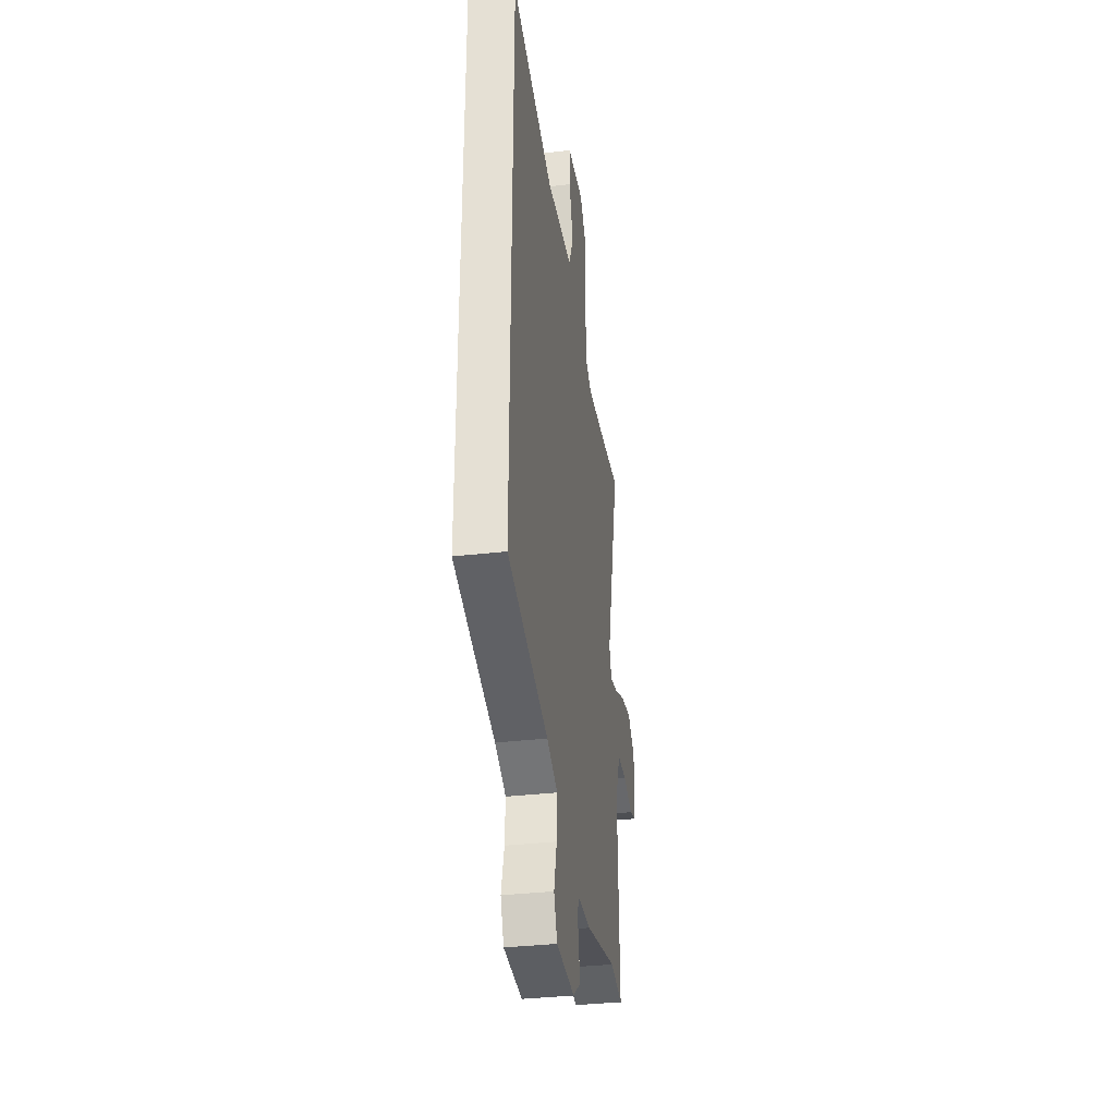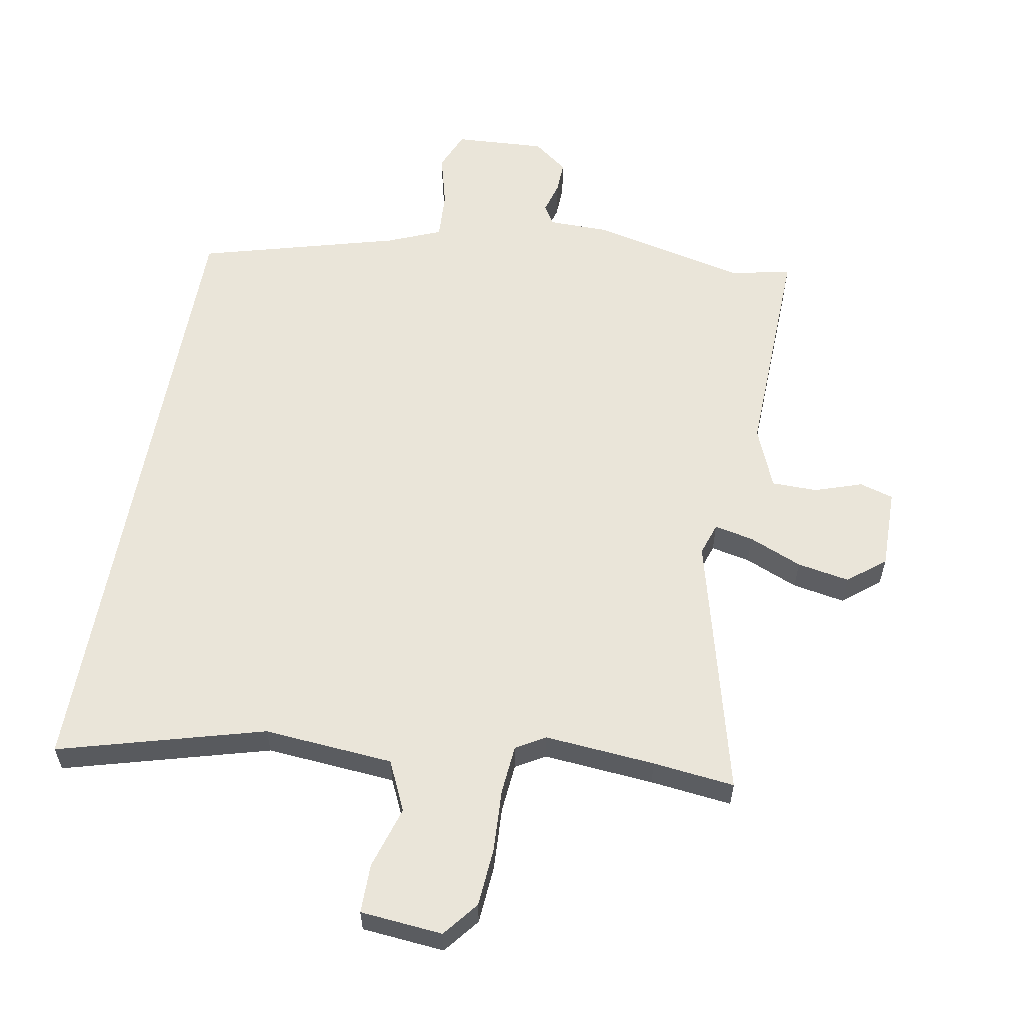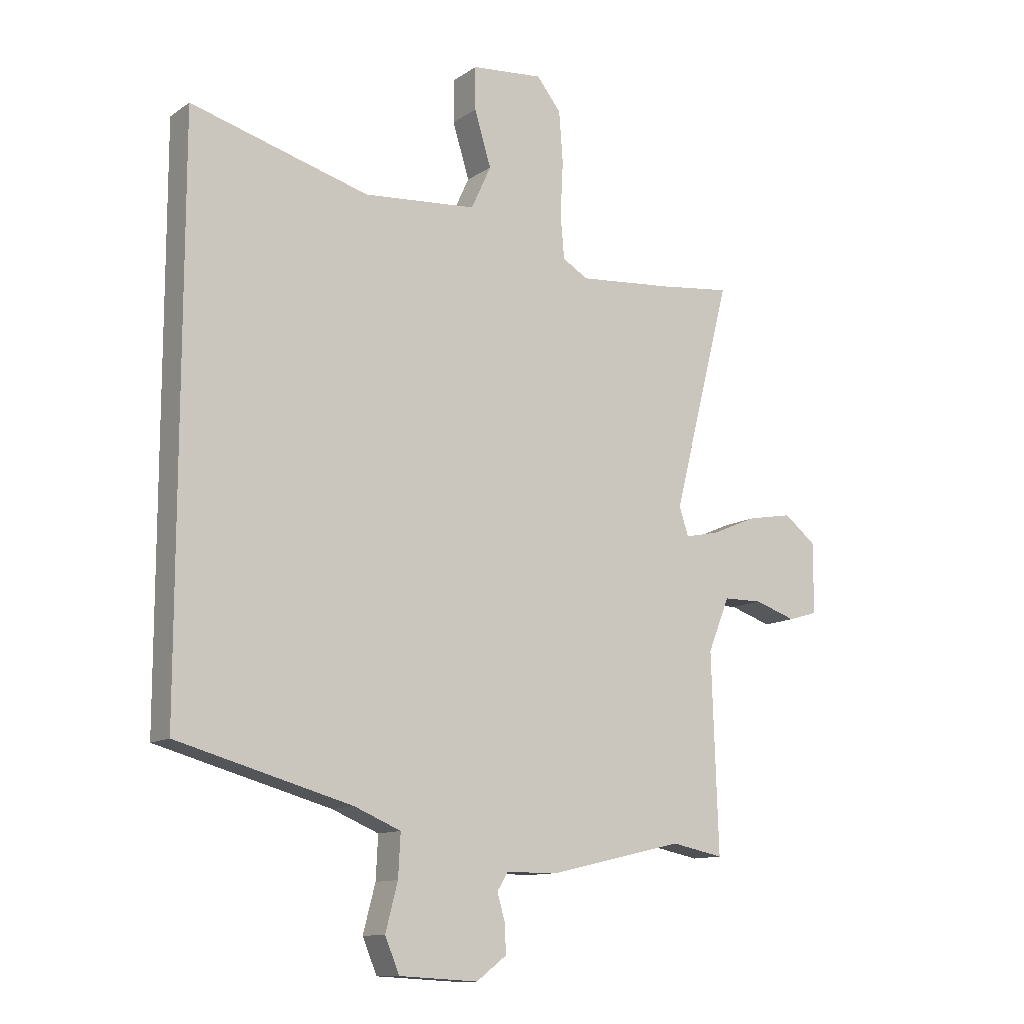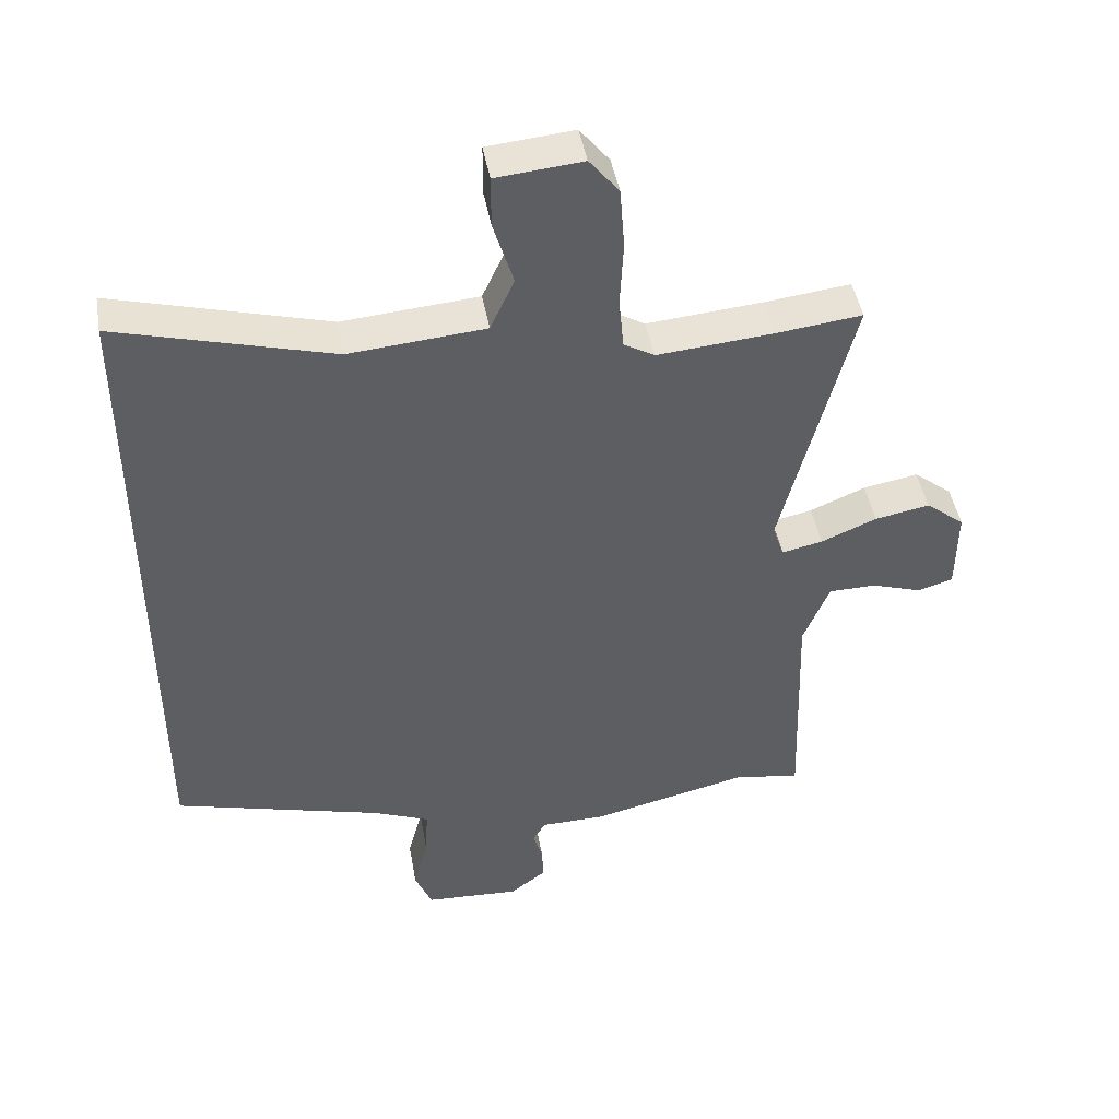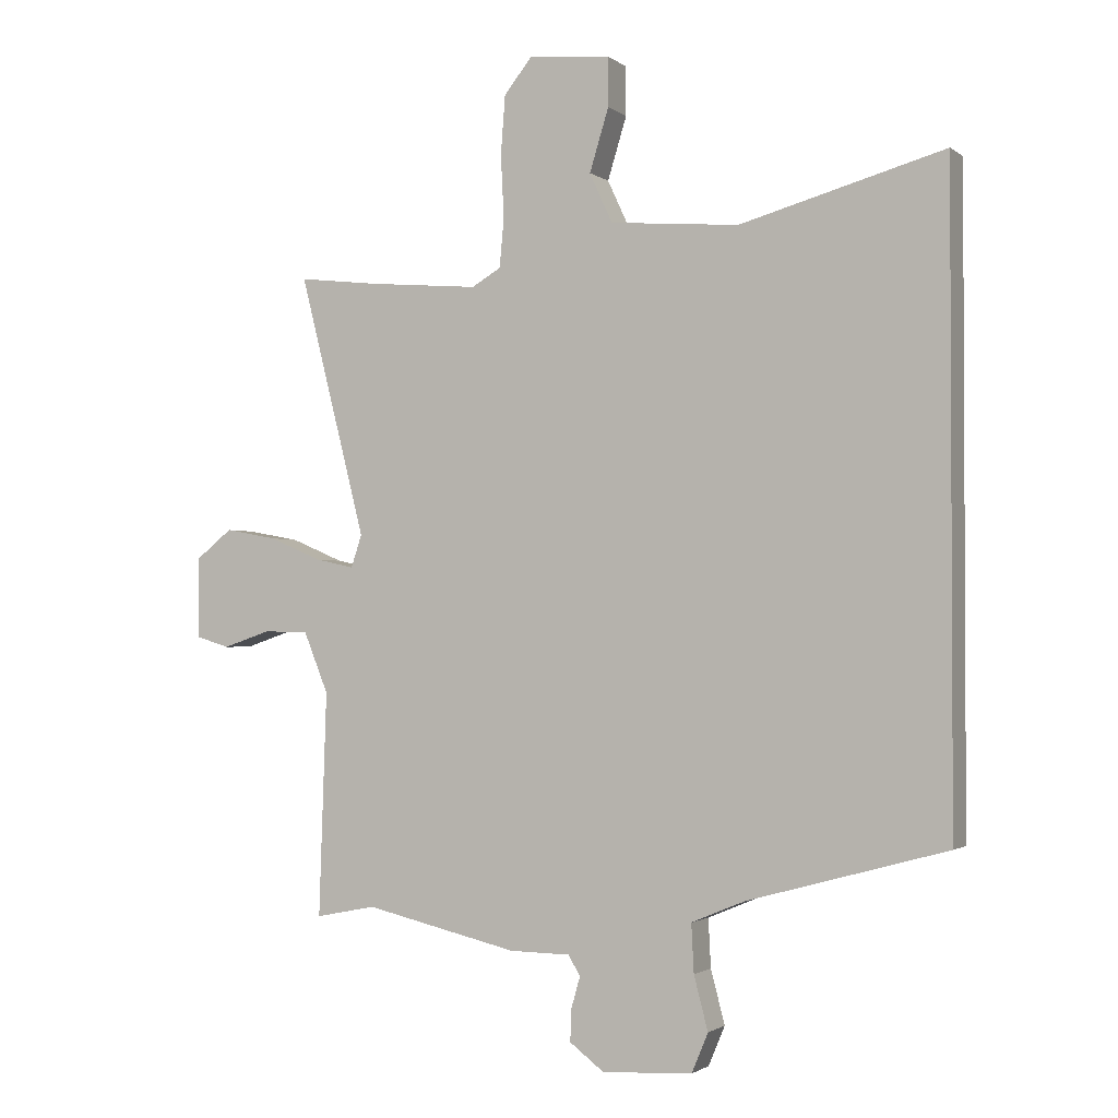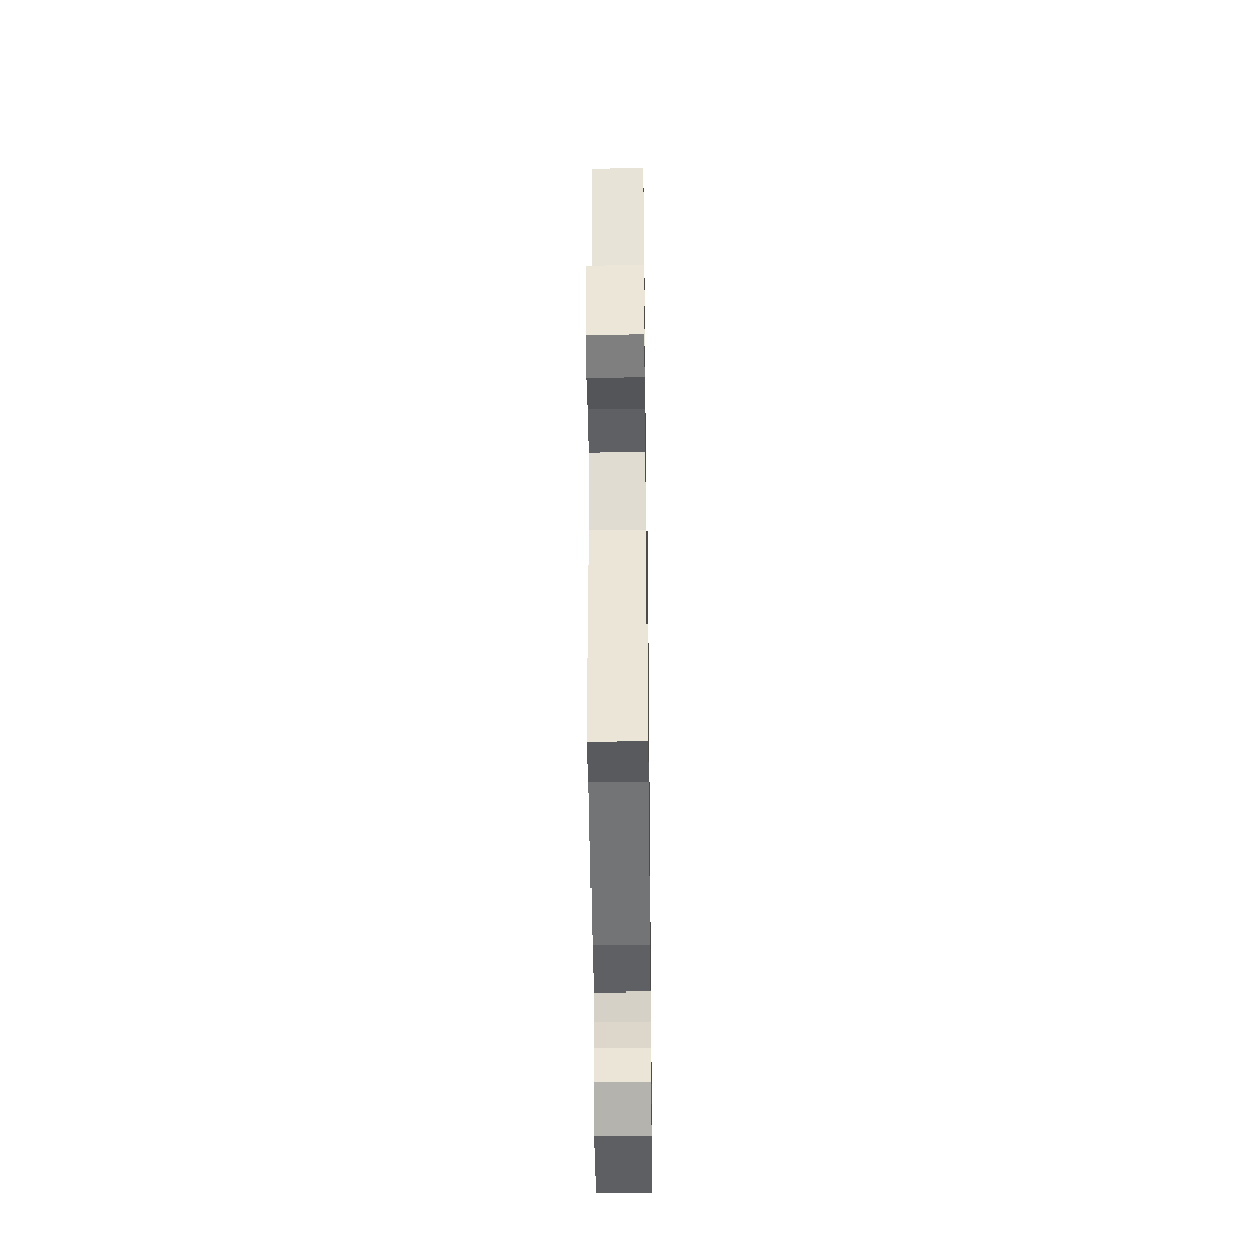
<metadata>
{"format":"obj","ext":"obj","renderer":"f3d","projection":"perspective","resolution":1024,"background":"white","views":[{"elev":-34.5,"azim":-81.1,"up":"+Z"},{"elev":58.5,"azim":10.1,"up":"+Y"},{"elev":-11.8,"azim":-33.2,"up":"+Z"},{"elev":45.4,"azim":-10.0,"up":"+Z"},{"elev":-1.7,"azim":-155.6,"up":"+Z"},{"elev":-43.1,"azim":90.8,"up":"+Z"}]}
</metadata>
<code>
v -0.5 0.07 -0.365
v -0.5 0.07 0.633
v -0.179 0.07 0.544
v 0.024 0.07 0.561
v 0.06 0.07 0.639
v 0.03 0.07 0.737
v 0.03 0.07 0.814
v 0.159 0.07 0.826
v 0.203 0.07 0.771
v 0.21 0.07 0.679
v 0.205 0.07 0.581
v 0.212 0.07 0.504
v 0.258 0.07 0.477
v 0.431 0.07 0.492
v 0.559 0.07 0.507
v 0.454 0.07 0.096
v 0.471 0.07 0.045
v 0.532 0.07 0.058
v 0.615 0.07 0.093
v 0.697 0.07 0.108
v 0.755 0.07 0.062
v 0.754 0.07 -0.065
v 0.701 0.07 -0.081
v 0.626 0.07 -0.056
v 0.555 0.07 -0.057
v 0.516 0.07 -0.153
v 0.528 0.07 -0.506
v 0.433 0.07 -0.487
v 0.191 0.07 -0.543
v 0.096 0.07 -0.544
v 0.077 0.07 -0.575
v 0.091 0.07 -0.624
v 0.093 0.07 -0.675
v 0.039 0.07 -0.716
v -0.103 0.07 -0.708
v -0.129 0.07 -0.646
v -0.107 0.07 -0.562
v -0.103 0.07 -0.486
v -0.187 0.07 -0.451
v -0.5 0 -0.365
v -0.5 0 0.633
v -0.179 0 0.544
v 0.024 0 0.561
v 0.06 0 0.639
v 0.03 0 0.737
v 0.03 0 0.814
v 0.159 0 0.826
v 0.203 0 0.771
v 0.21 0 0.679
v 0.205 0 0.581
v 0.212 0 0.504
v 0.258 0 0.477
v 0.431 0 0.492
v 0.559 0 0.507
v 0.454 0 0.096
v 0.471 0 0.045
v 0.532 0 0.058
v 0.615 0 0.093
v 0.697 0 0.108
v 0.755 0 0.062
v 0.754 0 -0.065
v 0.701 0 -0.081
v 0.626 0 -0.056
v 0.555 0 -0.057
v 0.516 0 -0.153
v 0.528 0 -0.506
v 0.433 0 -0.487
v 0.191 0 -0.543
v 0.096 0 -0.544
v 0.077 0 -0.575
v 0.091 0 -0.624
v 0.093 0 -0.675
v 0.039 0 -0.716
v -0.103 0 -0.708
v -0.129 0 -0.646
v -0.107 0 -0.562
v -0.103 0 -0.486
v -0.187 0 -0.451
f 35 36 37
f 34 35 37
f 33 34 37
f 32 33 37
f 31 32 37
f 30 31 37 38
f 30 38 39
f 29 30 39
f 28 29 39
f 26 27 28
f 22 23 24
f 21 22 24
f 20 21 24
f 19 20 24
f 18 19 24
f 17 18 24 25
f 14 15 16
f 13 14 16
f 12 13 16 17
f 9 10 11
f 8 9 11
f 7 8 11
f 6 7 11
f 5 6 11
f 4 5 11 12
f 3 4 12 17
f 2 3 17
f 1 2 17
f 39 1 17
f 28 39 17
f 26 28 17
f 17 25 26
f 76 75 74
f 76 74 73
f 76 73 72
f 76 72 71
f 76 71 70
f 77 76 70 69
f 78 77 69
f 78 69 68
f 78 68 67
f 67 66 65
f 63 62 61
f 63 61 60
f 63 60 59
f 63 59 58
f 63 58 57
f 64 63 57 56
f 55 54 53
f 55 53 52
f 56 55 52 51
f 50 49 48
f 50 48 47
f 50 47 46
f 50 46 45
f 50 45 44
f 51 50 44 43
f 56 51 43 42
f 56 42 41
f 56 41 40
f 56 40 78
f 56 78 67
f 56 67 65
f 65 64 56
f 1 40 41 2
f 2 41 42 3
f 3 42 43 4
f 4 43 44 5
f 5 44 45 6
f 6 45 46 7
f 7 46 47 8
f 8 47 48 9
f 9 48 49 10
f 10 49 50 11
f 11 50 51 12
f 12 51 52 13
f 13 52 53 14
f 14 53 54 15
f 15 54 55 16
f 16 55 56 17
f 17 56 57 18
f 18 57 58 19
f 19 58 59 20
f 20 59 60 21
f 21 60 61 22
f 22 61 62 23
f 23 62 63 24
f 24 63 64 25
f 25 64 65 26
f 26 65 66 27
f 27 66 67 28
f 28 67 68 29
f 29 68 69 30
f 30 69 70 31
f 31 70 71 32
f 32 71 72 33
f 33 72 73 34
f 34 73 74 35
f 35 74 75 36
f 36 75 76 37
f 37 76 77 38
f 38 77 78 39
f 39 78 40 1

</code>
